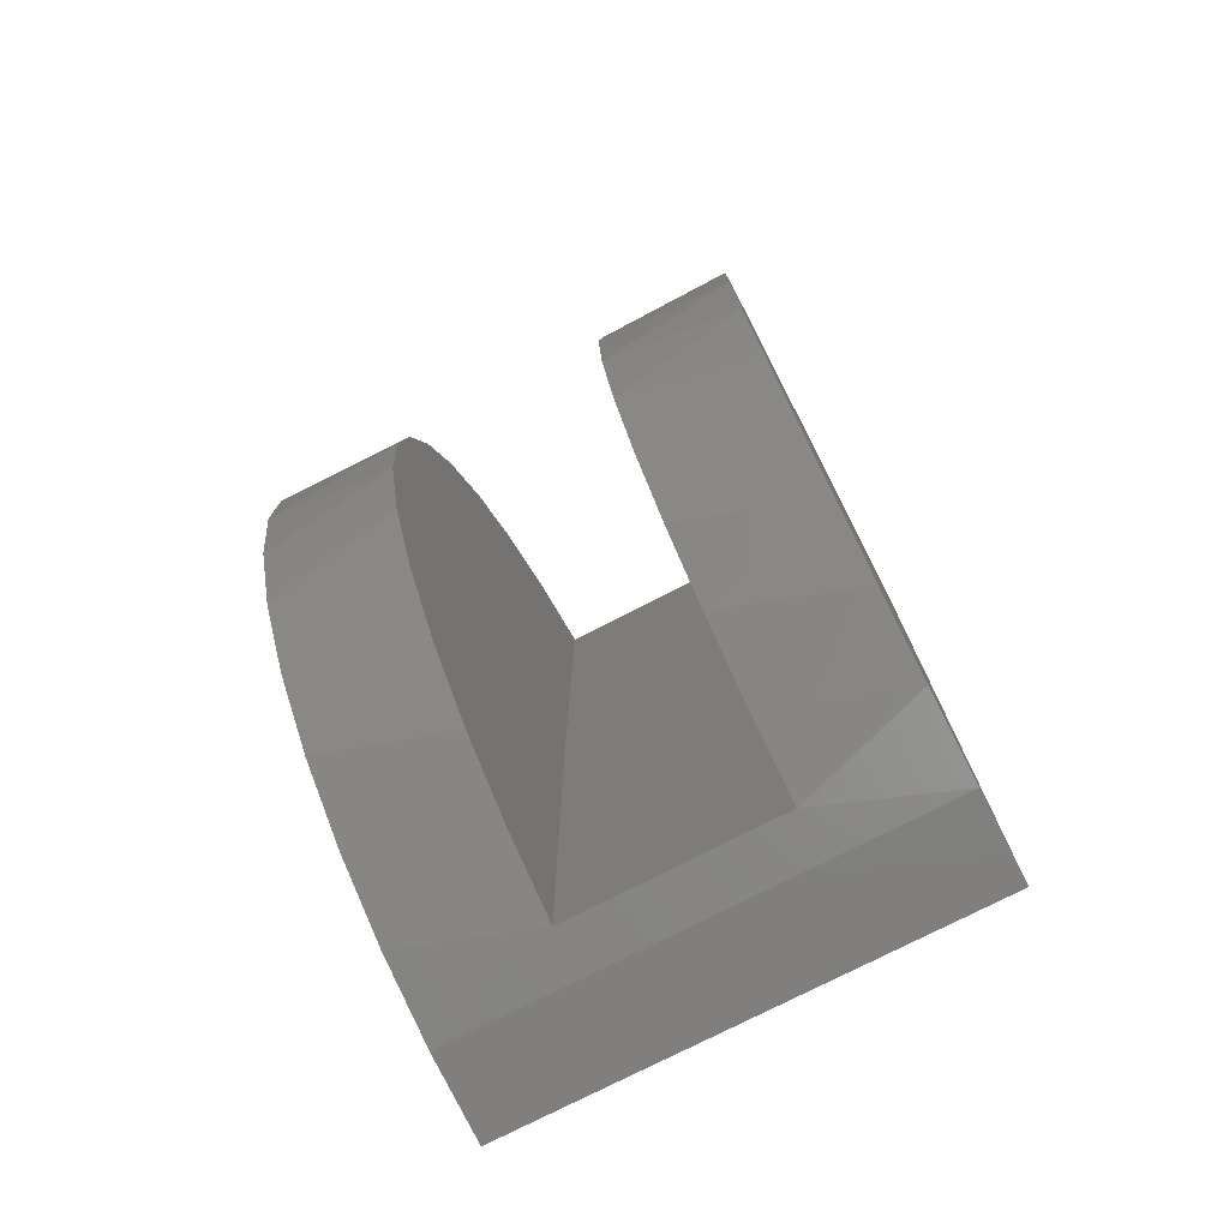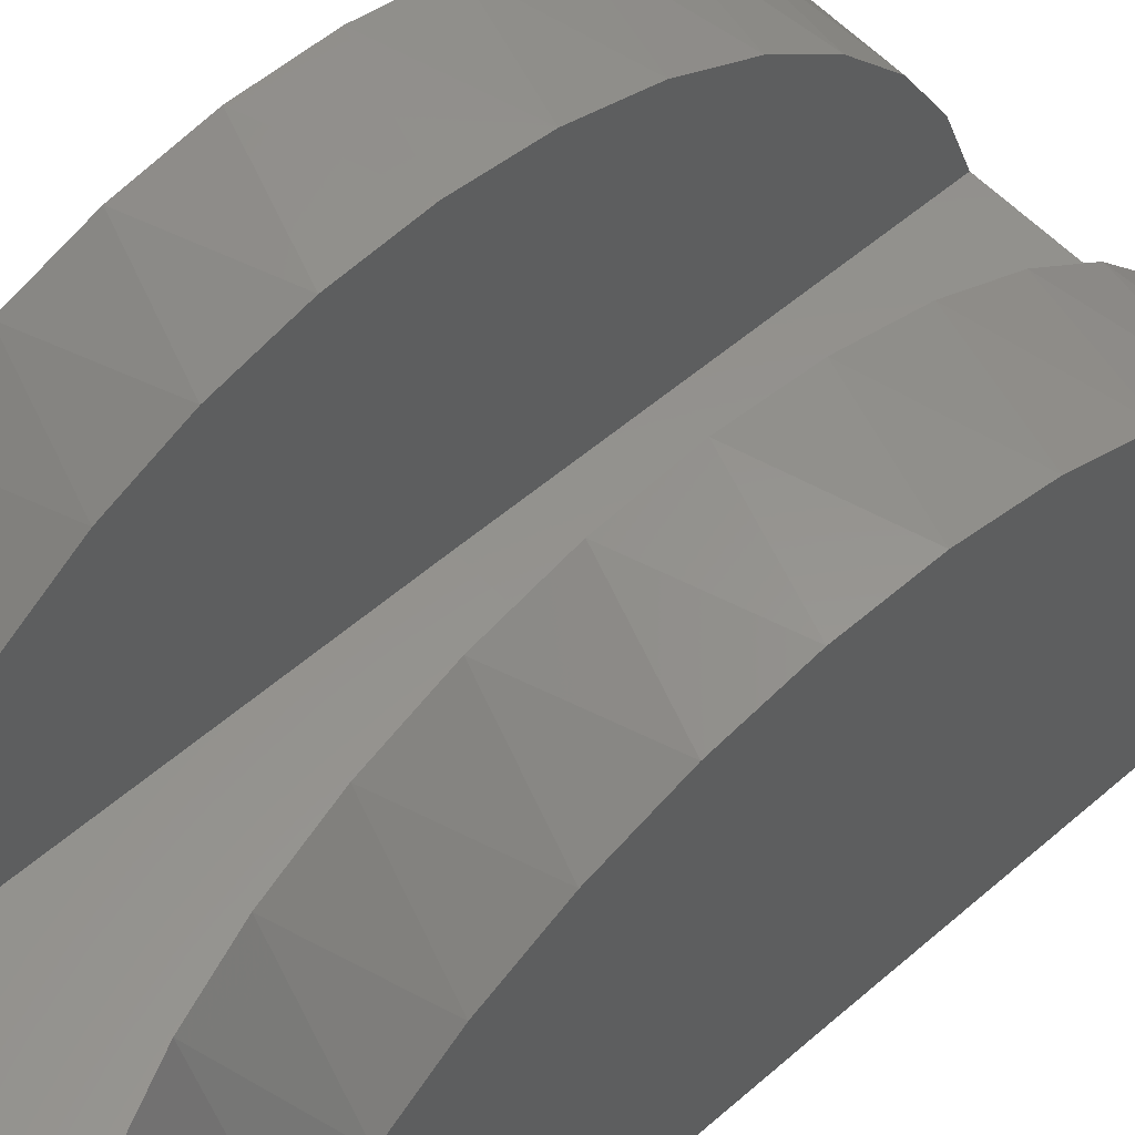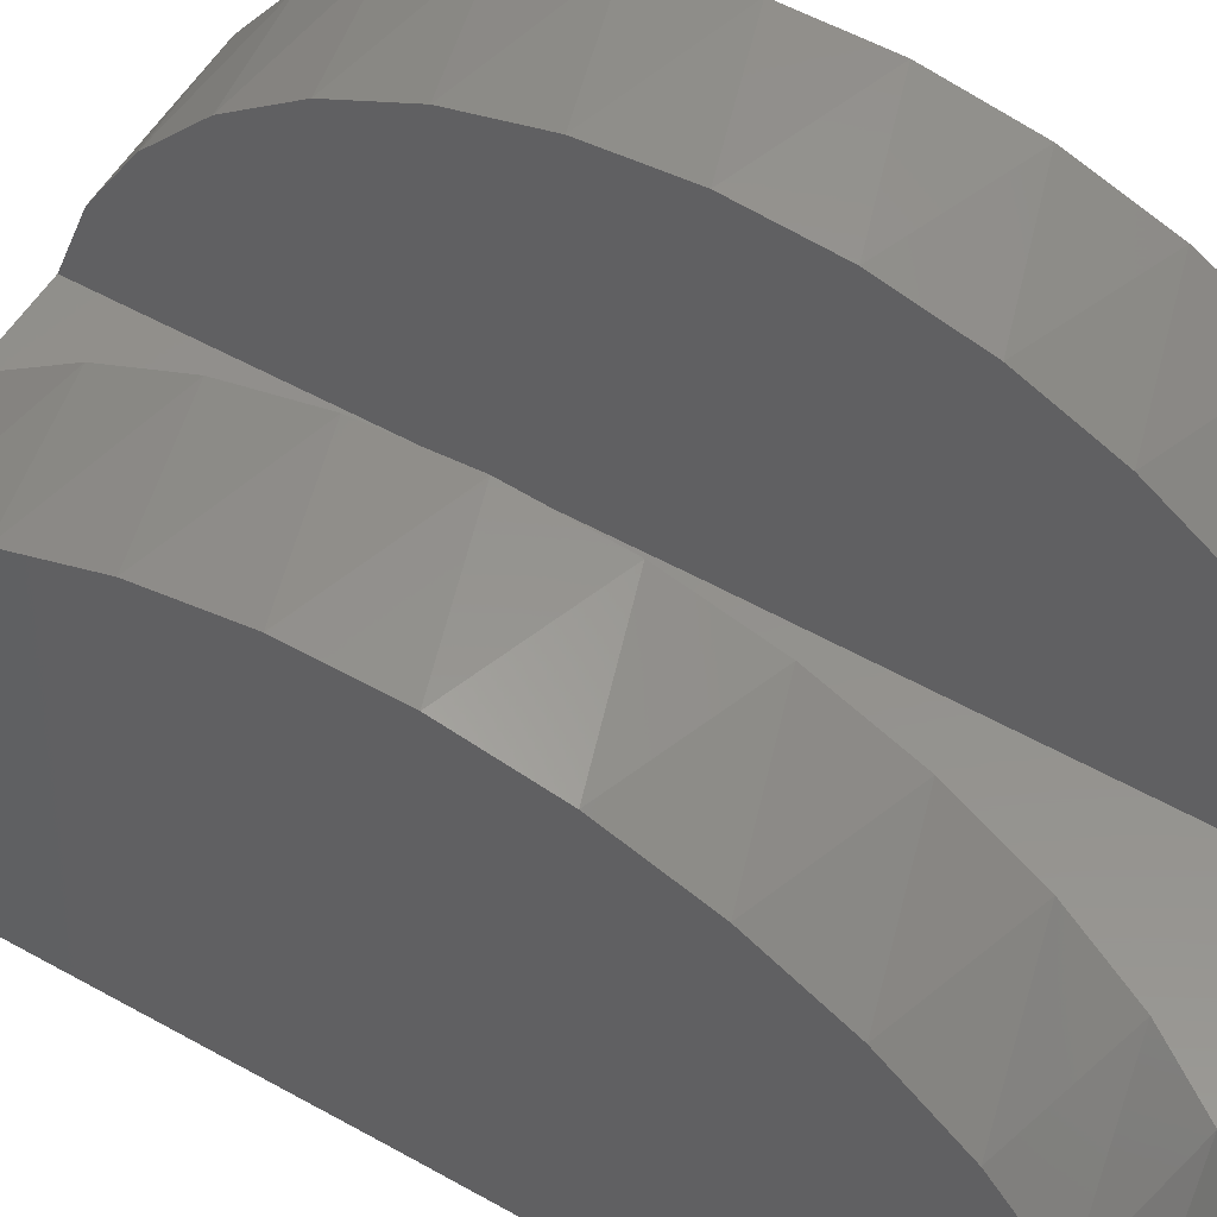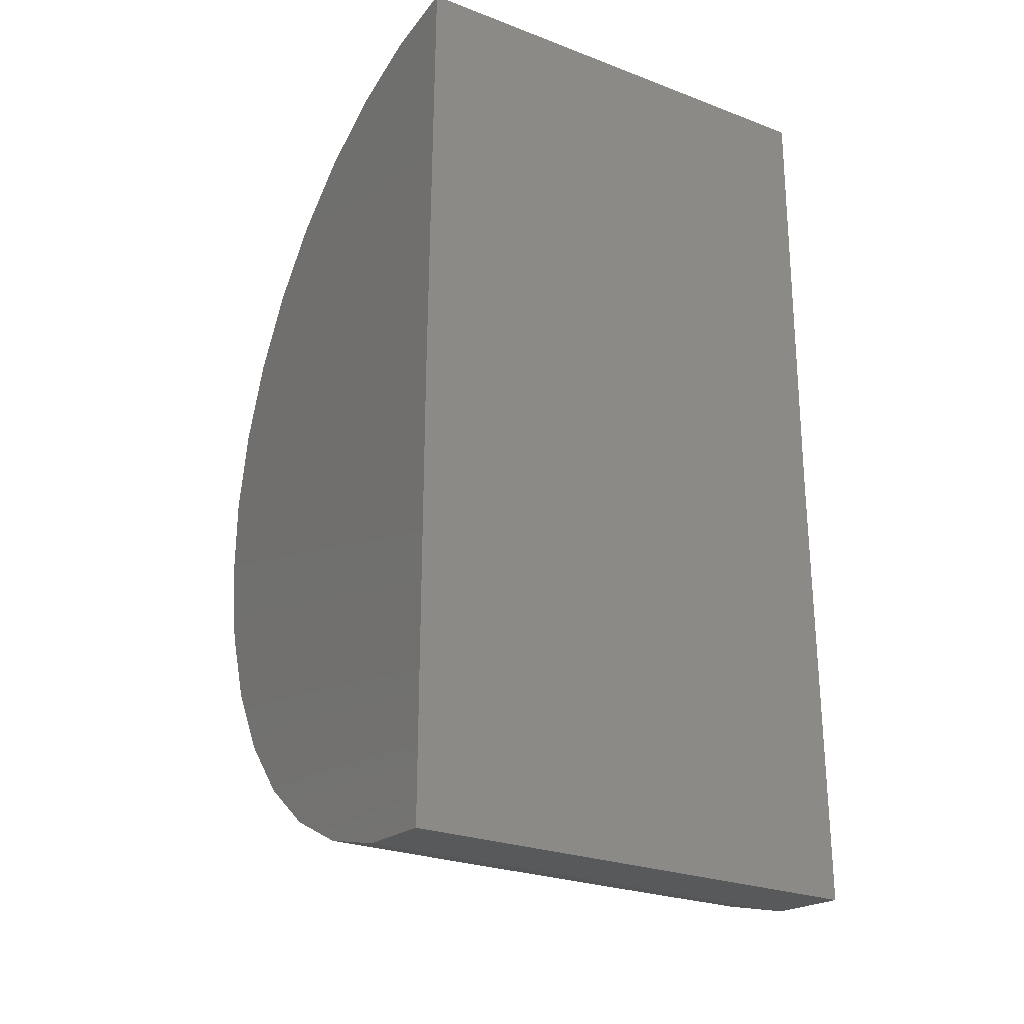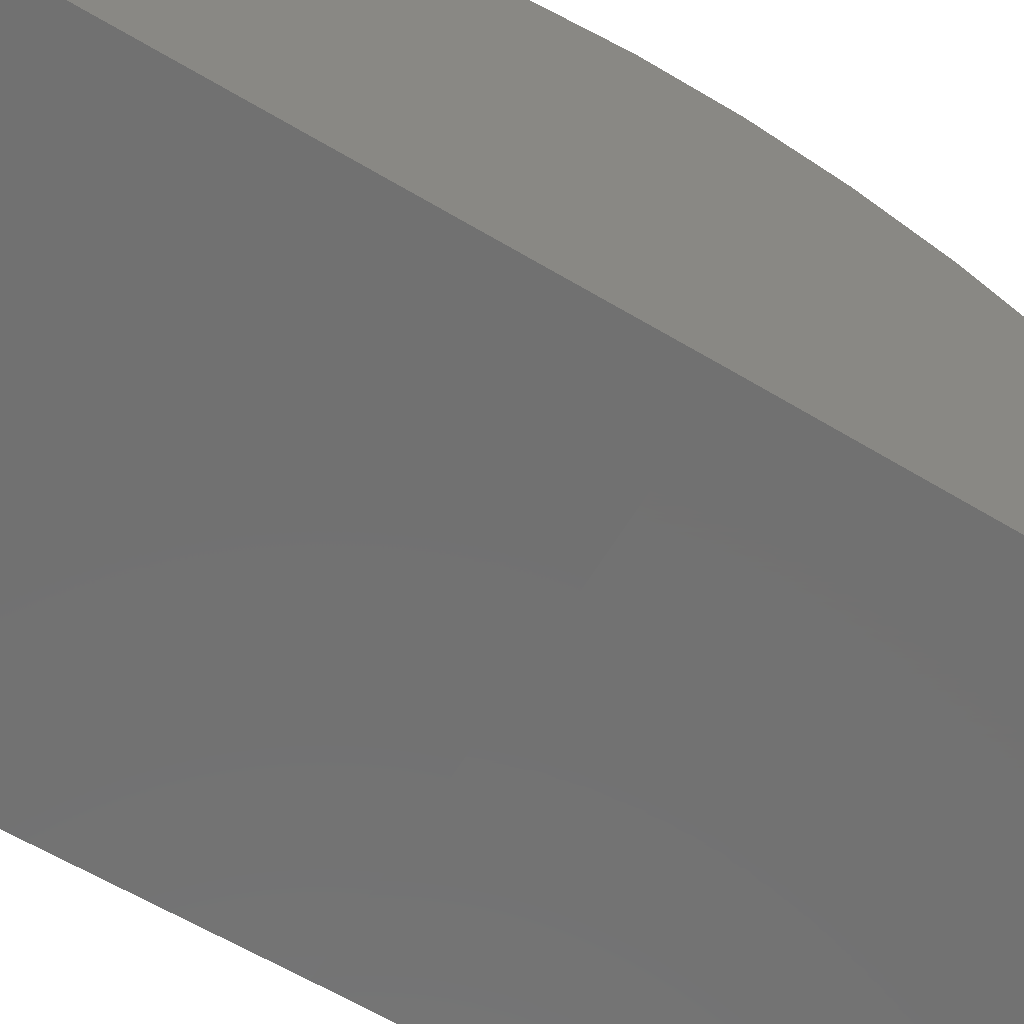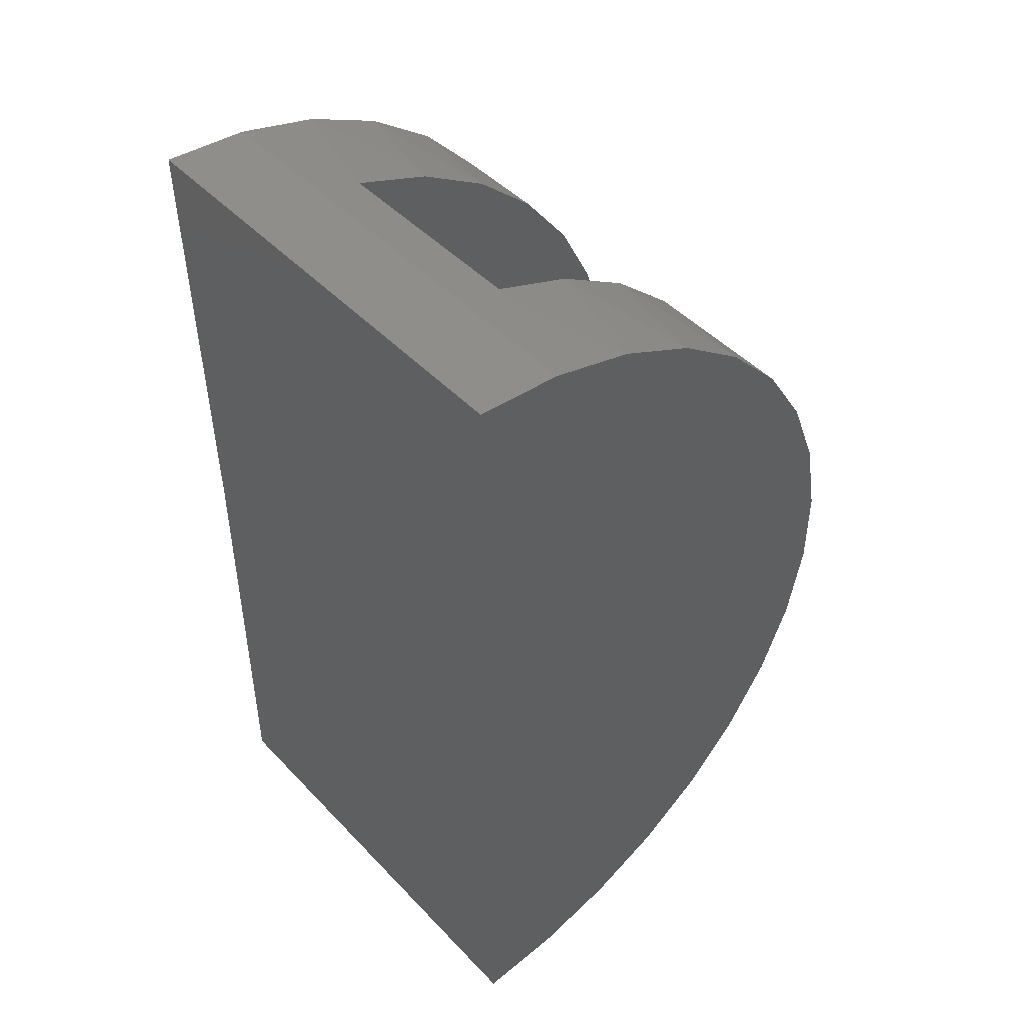
<metadata>
{"format":"stl","ext":"stl","renderer":"f3d","projection":"perspective","resolution":1024,"background":"white","views":[{"elev":-76.0,"azim":27.2,"up":"+Y"},{"elev":56.5,"azim":47.8,"up":"+Z"},{"elev":54.8,"azim":-59.1,"up":"+Z"},{"elev":-26.2,"azim":149.2,"up":"+Y"},{"elev":-63.5,"azim":-121.2,"up":"+Z"},{"elev":46.3,"azim":-130.5,"up":"+Y"}]}
</metadata>
<code>
# stl→obj: 72 verts, 140 faces
v 0.7422 2.218 -0.01819
v -0.003906 2.196 0.2545
v 0.7422 2.196 0.2545
v 0.7422 2.125 0.5184
v 0.3281 2.067 0.651
v 0.7422 2.005 0.7645
v 0.3281 1.925 0.8833
v 0.7422 1.843 0.9844
v 0.3281 1.743 1.085
v 0.7422 1.642 1.17
v 0.3281 1.527 1.251
v 0.7422 1.411 1.316
v 0.3281 1.284 1.374
v 0.7422 1.156 1.417
v 0.3281 1.022 1.45
v 0.7422 0.8879 1.469
v 0.3281 0.7512 1.476
v 0.7422 0.6144 1.471
v 0.3281 0.4799 1.453
v 0.7422 0.3453 1.422
v 0.3281 0.2176 1.38
v 0.7422 0.08973 1.325
v 0.3281 -0.02693 1.26
v 0.7422 -0.1434 1.181
v 0.3281 -0.2453 1.098
v 0.7422 -0.3461 0.9979
v 0.3281 -0.4301 0.8978
v 0.7422 -0.5115 0.78
v 0.3281 -0.575 0.6673
v 0.7422 -0.6339 0.5354
v -0.75 2.125 0.5184
v -0.75 2.005 0.7645
v -0.3359 2.067 0.651
v -0.3359 1.925 0.8833
v -0.75 1.843 0.9844
v -0.3359 1.743 1.085
v -0.75 1.642 1.17
v -0.3359 1.527 1.251
v -0.75 1.411 1.316
v -0.3359 1.284 1.374
v -0.75 1.156 1.417
v -0.3359 1.022 1.45
v -0.75 0.8879 1.469
v -0.3359 0.7512 1.476
v -0.75 0.6144 1.471
v -0.3359 0.4799 1.453
v -0.75 0.3453 1.422
v -0.3359 0.2176 1.38
v -0.75 0.08973 1.325
v -0.3359 -0.02693 1.26
v -0.75 -0.1434 1.181
v -0.3359 -0.2453 1.098
v -0.75 -0.3461 0.9979
v -0.3359 -0.4301 0.8978
v -0.75 -0.5115 0.78
v -0.3359 -0.575 0.6673
v -0.75 -0.6339 0.5354
v -0.3359 -0.6751 0.4141
v -0.75 -0.709 0.2724
v -0.003906 -0.709 0.2724
v 0.3281 -0.6751 0.4141
v 0.7422 -0.709 0.2724
v 0.3281 2.164 0.3966
v -0.3359 2.164 0.3966
v -0.75 2.218 -0.01819
v -0.75 2.196 0.2545
v 0.7422 -0.7344 0
v -0.75 -0.7344 0
v 0.3281 0.7447 0.4141
v -0.3359 0.7447 0.4141
v -0.75 0.7421 0
v 0.7422 0.7421 0
f 1 2 3
f 4 5 6
f 6 5 7
f 6 7 8
f 8 7 9
f 8 9 10
f 10 9 11
f 10 11 12
f 12 11 13
f 12 13 14
f 14 13 15
f 14 15 16
f 16 15 17
f 16 17 18
f 17 19 18
f 20 18 19
f 19 21 20
f 22 20 21
f 21 23 22
f 24 22 23
f 23 25 24
f 26 24 25
f 25 27 26
f 28 26 27
f 27 29 28
f 30 28 29
f 31 32 33
f 34 33 32
f 32 35 34
f 36 34 35
f 35 37 36
f 38 36 37
f 37 39 38
f 40 38 39
f 39 41 40
f 42 40 41
f 41 43 42
f 44 42 43
f 43 45 44
f 44 45 46
f 46 45 47
f 46 47 48
f 48 47 49
f 48 49 50
f 50 49 51
f 50 51 52
f 52 51 53
f 52 53 54
f 54 53 55
f 54 55 56
f 56 55 57
f 58 56 57
f 58 57 59
f 58 59 60
f 58 60 61
f 61 60 62
f 61 62 30
f 61 30 29
f 63 5 4
f 63 4 3
f 63 3 2
f 63 2 64
f 1 65 2
f 2 65 66
f 2 66 64
f 64 66 31
f 64 31 33
f 67 62 68
f 68 62 60
f 68 60 59
f 69 61 19
f 69 19 17
f 69 17 15
f 69 15 13
f 69 13 11
f 69 11 9
f 69 9 7
f 69 7 5
f 69 5 63
f 61 29 27
f 61 27 25
f 61 25 23
f 61 23 21
f 61 21 19
f 70 64 33
f 70 33 34
f 70 34 36
f 70 36 38
f 70 38 40
f 70 40 42
f 70 42 44
f 70 44 46
f 70 46 58
f 58 46 48
f 58 48 50
f 58 50 52
f 58 52 54
f 58 54 56
f 70 58 69
f 69 58 61
f 70 69 64
f 64 69 63
f 65 1 71
f 71 1 72
f 68 71 67
f 67 71 72
f 71 66 65
f 71 68 66
f 66 68 59
f 66 59 31
f 31 59 57
f 31 57 32
f 32 57 55
f 32 55 35
f 35 55 53
f 35 53 37
f 37 53 51
f 37 51 39
f 39 51 49
f 39 49 41
f 41 49 47
f 41 47 43
f 43 47 45
f 3 72 1
f 8 28 6
f 6 28 30
f 6 30 4
f 4 30 62
f 4 62 3
f 3 62 67
f 3 67 72
f 28 8 26
f 26 8 10
f 26 10 24
f 24 10 12
f 24 12 22
f 22 12 14
f 22 14 20
f 20 14 16
f 20 16 18

</code>
